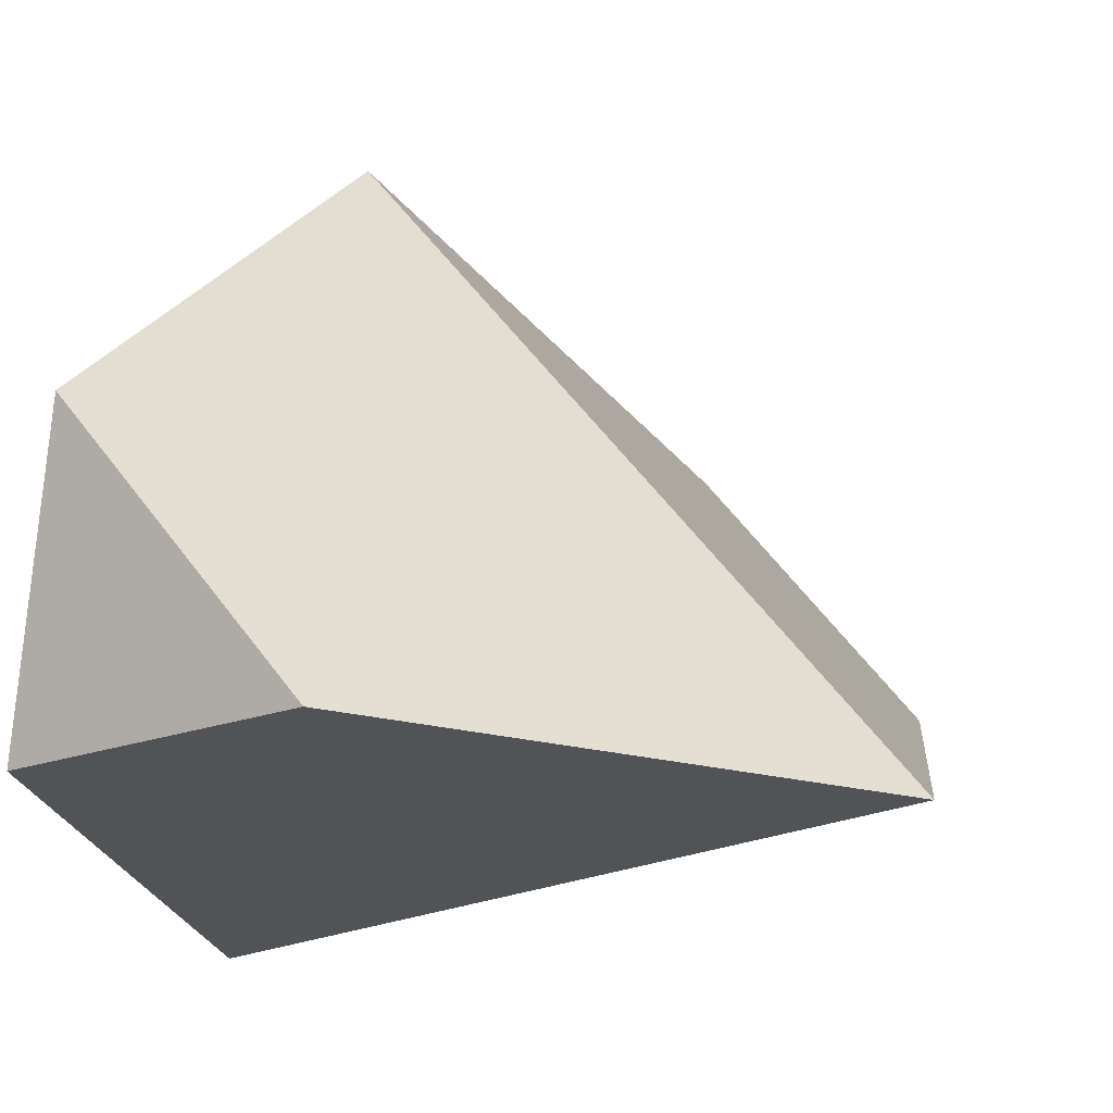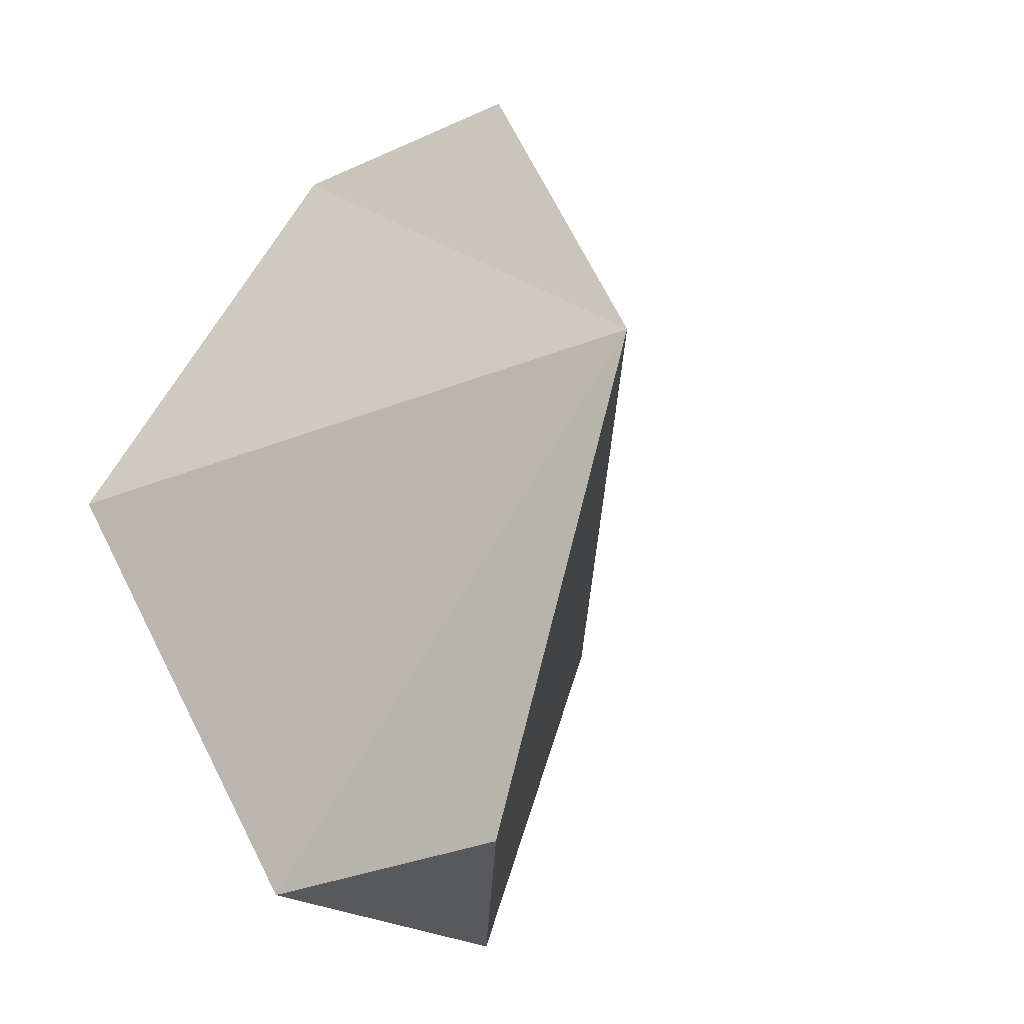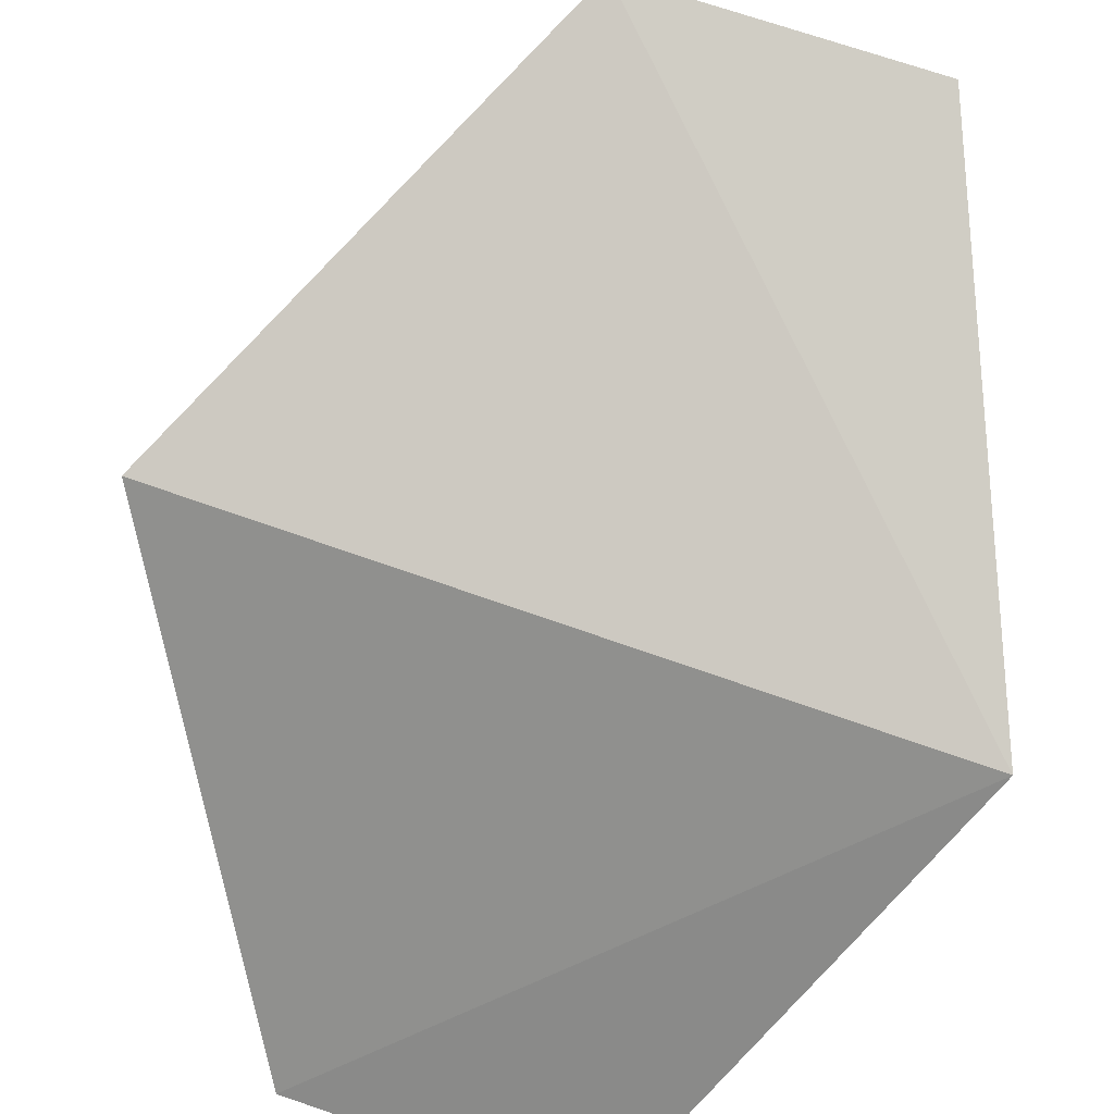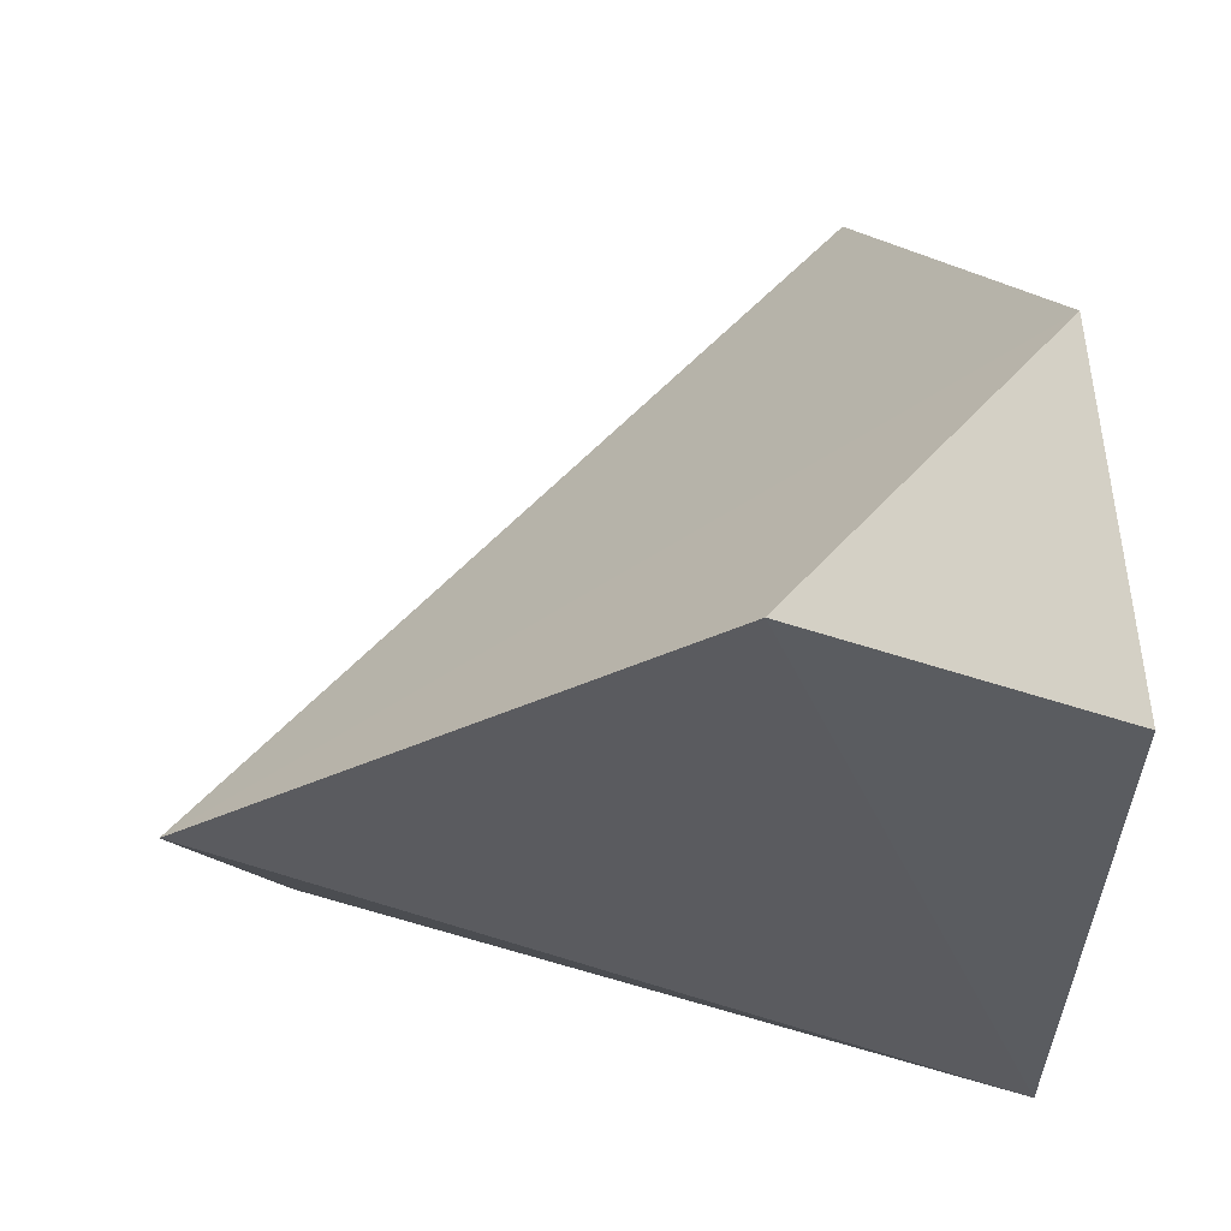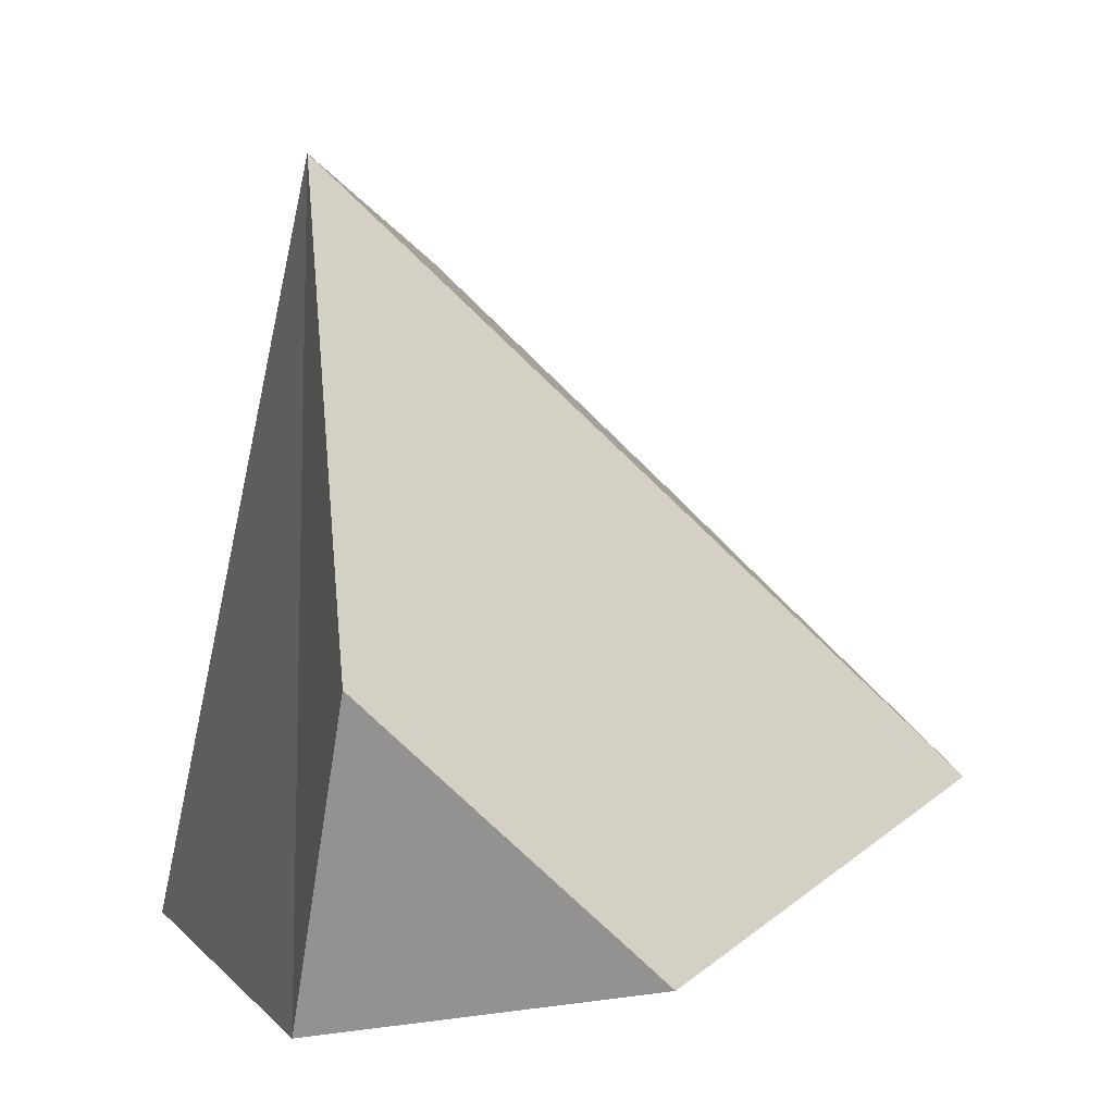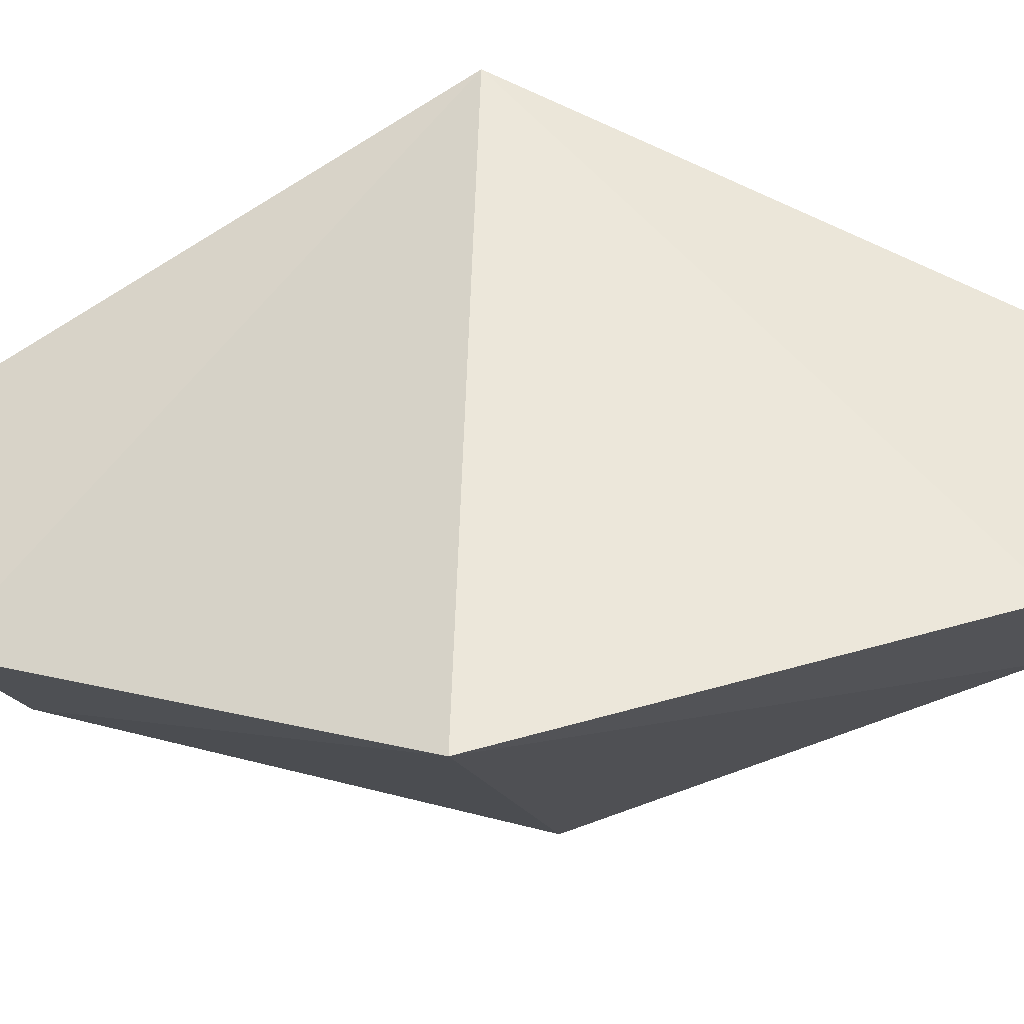
<metadata>
{"format":"obj","ext":"obj","renderer":"f3d","projection":"perspective","resolution":1024,"background":"white","views":[{"elev":-3.7,"azim":33.3,"up":"+Z"},{"elev":-29.2,"azim":-46.9,"up":"+Y"},{"elev":-79.6,"azim":163.4,"up":"+Z"},{"elev":-15.6,"azim":157.0,"up":"+Z"},{"elev":23.4,"azim":1.8,"up":"+Z"},{"elev":-23.0,"azim":-82.2,"up":"+Z"}]}
</metadata>
<code>
g atlas.png
v -0.1162 0.9775 0.125
v -0.1846 0.4893 0.3789
v 0.3838 0.4893 -0.1895
v 0.3838 0.4893 -0.1895
v 0.125 0.9775 -0.1191
v -0.1162 0.9775 0.125
v 0.3838 0.4893 -0.1895
v -0.1846 0.4893 0.3789
v -0.1162 0 0.125
v -0.1162 0 0.125
v 0.125 0 -0.1191
v 0.3838 0.4893 -0.1895
v -0.1621 0.9775 -0.166
v -0.3408 0.4893 -0.3408
v -0.1846 0.4893 0.3789
v -0.1846 0.4893 0.3789
v -0.1162 0.9775 0.125
v -0.1621 0.9775 -0.166
v -0.1846 0.4893 0.3789
v -0.3408 0.4893 -0.3408
v -0.1621 0 -0.166
v -0.1621 0 -0.166
v -0.1162 0 0.125
v -0.1846 0.4893 0.3789
v 0.3838 0.4893 -0.1895
v -0.3408 0.4893 -0.3408
v 0.125 0.9775 -0.1191
v -0.3408 0.4893 -0.3408
v -0.1621 0.9775 -0.166
v 0.125 0.9775 -0.1191
v 0.125 0 -0.1191
v -0.3408 0.4893 -0.3408
v 0.3838 0.4893 -0.1895
v 0.125 0 -0.1191
v -0.1621 0 -0.166
v -0.3408 0.4893 -0.3408
v 0.125 0.9775 -0.1191
v -0.1621 0.9775 -0.166
v -0.1162 0.9775 0.125
v -0.1162 0 0.125
v -0.1621 0 -0.166
v 0.125 0 -0.1191
f 1 2 3
f 4 5 6
f 7 8 9
f 10 11 12
f 13 14 15
f 16 17 18
f 19 20 21
f 22 23 24
f 25 26 27
f 28 29 30
f 31 32 33
f 34 35 36
f 37 38 39
f 40 41 42

</code>
